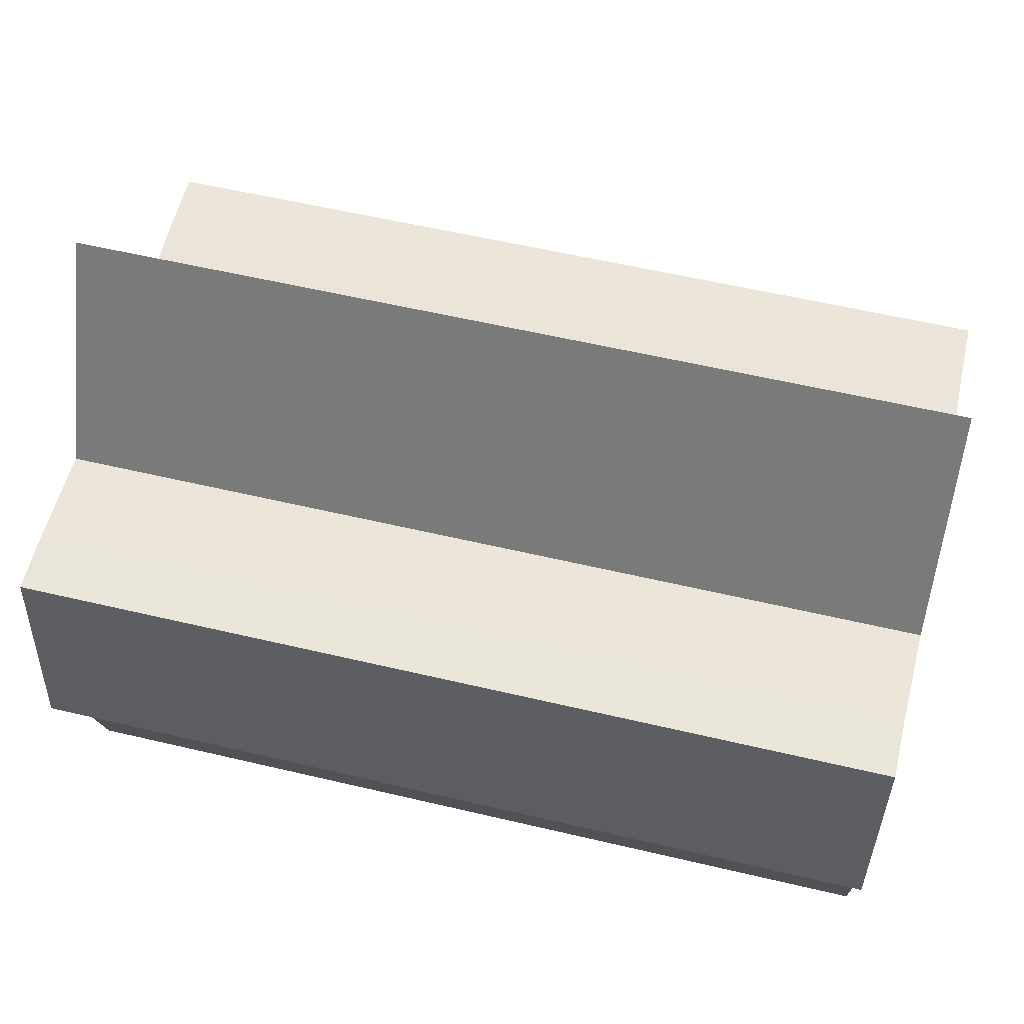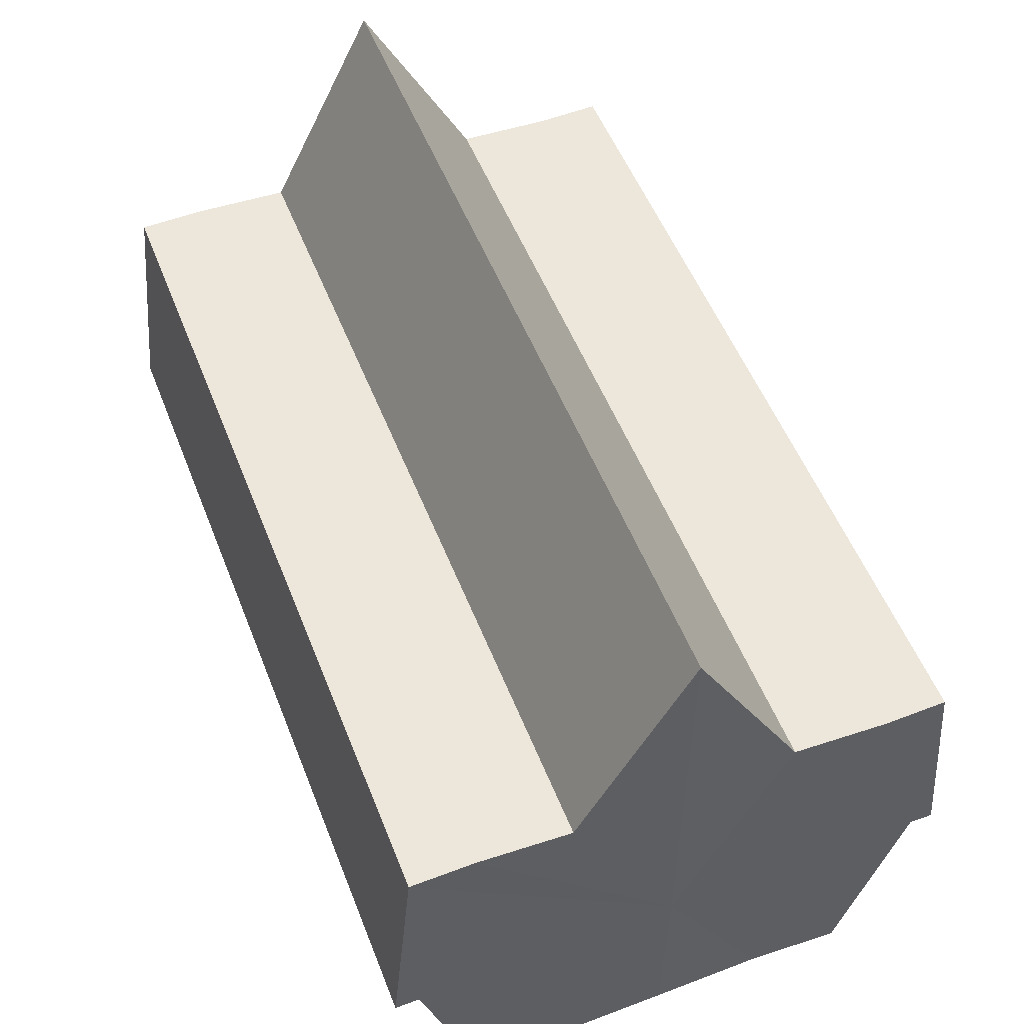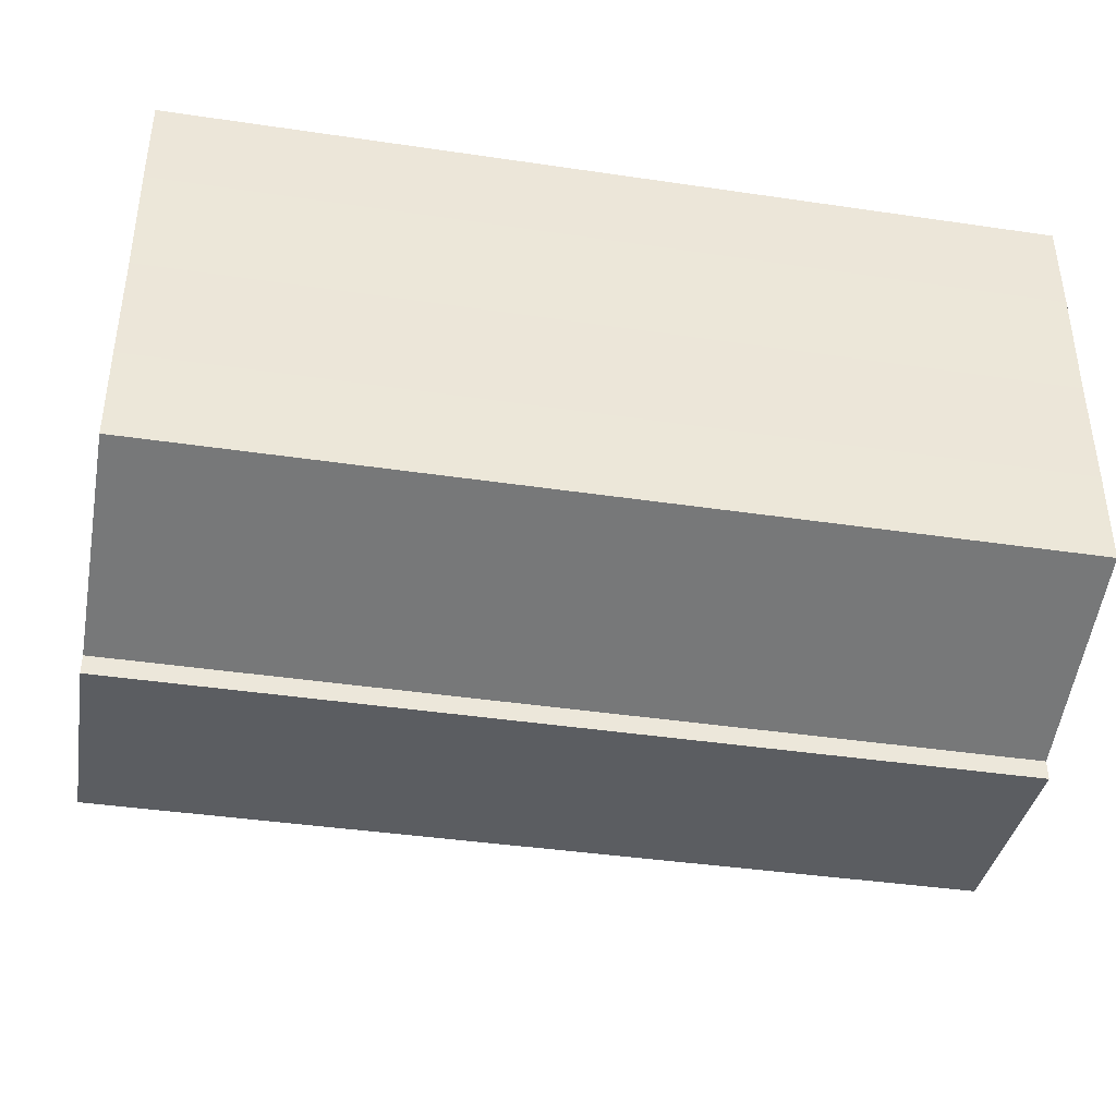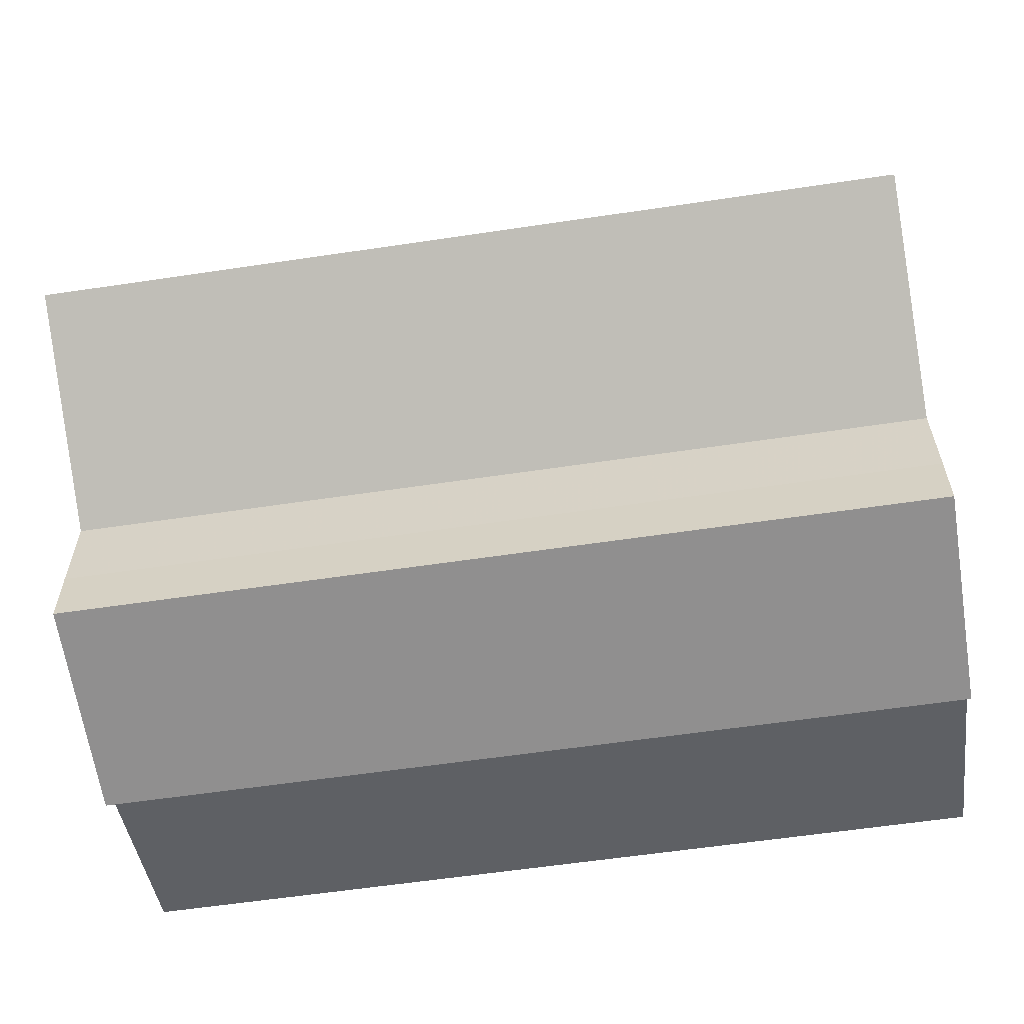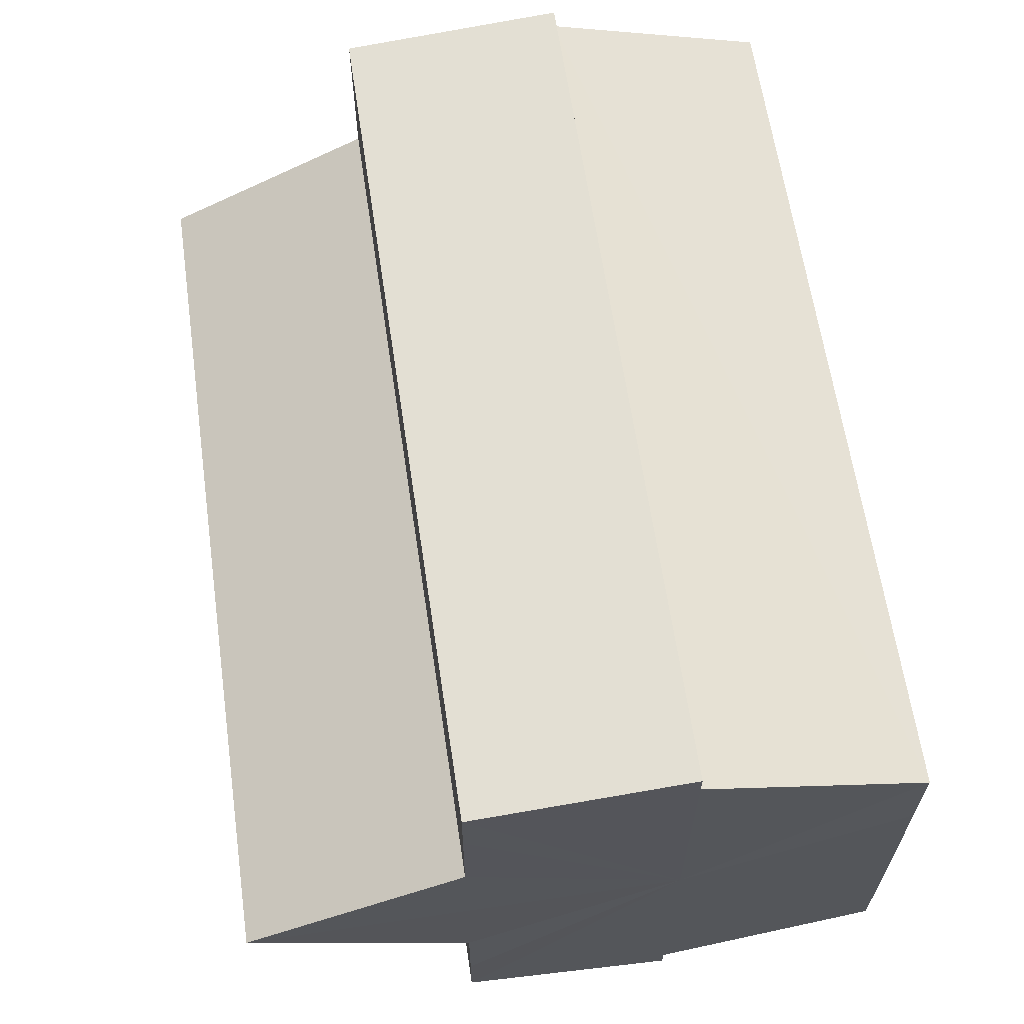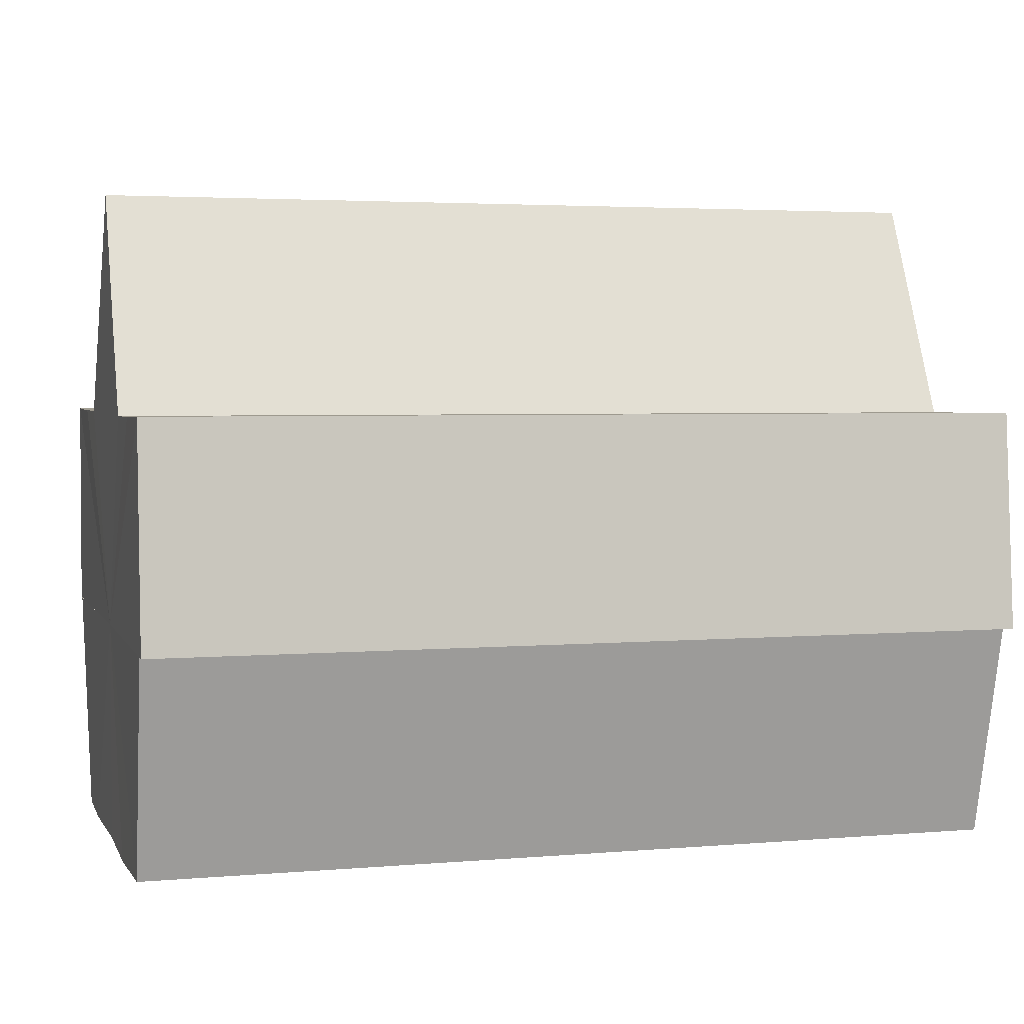
<metadata>
{"format":"obj","ext":"obj","renderer":"f3d","projection":"perspective","resolution":1024,"background":"white","views":[{"elev":57.7,"azim":13.8,"up":"+Y"},{"elev":53.5,"azim":-111.3,"up":"+Y"},{"elev":-40.9,"azim":-10.1,"up":"+Z"},{"elev":-59.6,"azim":-171.3,"up":"+Z"},{"elev":63.1,"azim":-98.3,"up":"+Z"},{"elev":3.5,"azim":163.8,"up":"+Y"}]}
</metadata>
<code>
o 4948
v 2174 1897 6.261
v 2174 1897 6.256
v 2175 1897 6.261
v 2174 1897 6.252
v 2175 1897 6.256
v 2174 1897 6.249
v 2175 1897 6.252
v 2174 1897 6.266
v 2175 1897 6.266
v 2174 1897 6.271
v 2175 1897 6.271
v 2174 1897 6.273
v 2175 1897 6.273
v 2175 1897 6.274
v 2174 1897 6.273
v 2174 1897 6.274
v 2175 1897 6.274
v 2175 1897 6.261
v 2174 1897 6.256
v 2175 1897 6.256
v 2174 1897 6.252
v 2175 1897 6.252
v 2175 1897 6.266
v 2174 1897 6.261
v 2175 1897 6.271
v 2174 1897 6.266
v 2175 1897 6.273
v 2174 1897 6.271
v 2174 1897 6.249
v 2175 1897 6.249
v 2174 1897 6.248
v 2175 1897 6.249
v 2174 1897 6.248
v 2175 1897 6.248
v 2175 1897 6.261
v 2175 1897 6.249
v 2175 1897 6.252
v 2175 1897 6.256
v 2175 1897 6.261
v 2175 1897 6.266
v 2175 1897 6.271
v 2175 1897 6.273
v 2175 1897 6.274
v 2175 1897 6.252
v 2175 1897 6.249
v 2175 1897 6.256
v 2175 1897 6.261
v 2175 1897 6.266
v 2175 1897 6.271
v 2175 1897 6.273
v 2174 1897 6.248
v 2174 1897 6.249
v 2175 1897 6.248
v 2174 1897 6.249
v 2175 1897 6.249
v 2174 1897 6.261
v 2174 1897 6.252
v 2174 1897 6.256
v 2174 1897 6.261
v 2175 1897 6.256
v 2175 1897 6.261
v 2174 1897 6.266
v 2175 1897 6.252
v 2174 1897 6.256
v 2174 1897 6.271
v 2175 1897 6.249
v 2174 1897 6.252
v 2174 1897 6.249
v 2174 1897 6.252
v 2174 1897 6.256
v 2175 1897 6.252
v 2174 1897 6.261
v 2175 1897 6.256
v 2174 1897 6.273
v 2175 1897 6.271
v 2175 1897 6.273
v 2174 1897 6.274
v 2175 1897 6.266
v 2174 1897 6.271
v 2175 1897 6.273
v 2175 1897 6.274
v 2174 1897 6.273
v 2174 1897 6.274
v 2175 1897 6.261
v 2174 1897 6.266
v 2174 1897 6.261
v 2174 1897 6.266
v 2174 1897 6.271
v 2175 1897 6.266
v 2174 1897 6.273
v 2175 1897 6.271
v 2174 1897 6.249
v 2174 1897 6.252
v 2174 1897 6.256
v 2174 1897 6.261
v 2174 1897 6.266
v 2174 1897 6.271
v 2174 1897 6.273
f 1 2 3
f 2 4 5
f 4 6 7
f 8 1 9
f 10 8 11
f 12 10 13
f 14 15 13
f 16 15 17
f 18 19 20
f 20 21 22
f 23 24 18
f 25 26 23
f 27 28 25
f 22 29 30
f 29 31 32
f 32 33 34
f 35 34 36
f 35 36 37
f 35 37 38
f 35 38 39
f 35 39 40
f 35 40 41
f 35 41 42
f 35 42 43
f 35 44 45
f 35 46 44
f 35 47 46
f 35 48 47
f 35 49 48
f 35 50 49
f 51 52 53
f 53 54 55
f 56 54 33
f 56 57 54
f 56 58 57
f 56 59 58
f 60 59 61
f 56 62 59
f 63 64 60
f 56 65 62
f 66 67 63
f 68 69 66
f 69 70 71
f 70 72 73
f 56 74 65
f 75 74 76
f 56 77 74
f 78 79 75
f 80 77 81
f 82 83 80
f 84 85 78
f 86 87 84
f 87 88 89
f 88 90 91
f 56 92 93
f 56 93 94
f 56 94 95
f 56 95 96
f 56 96 97
f 56 97 98

</code>
